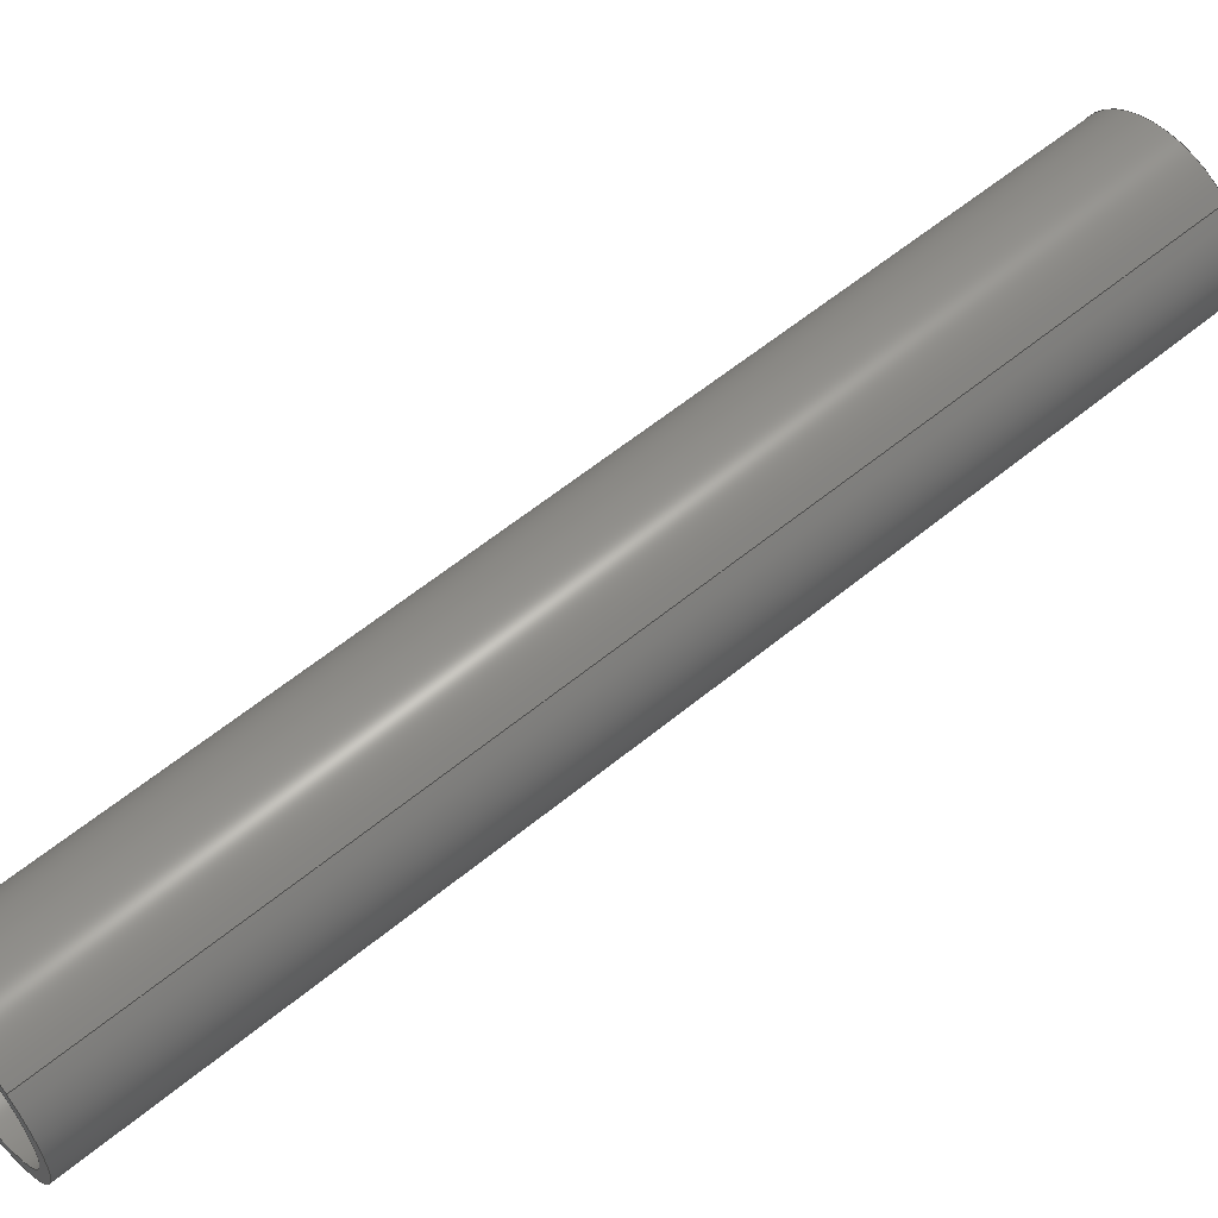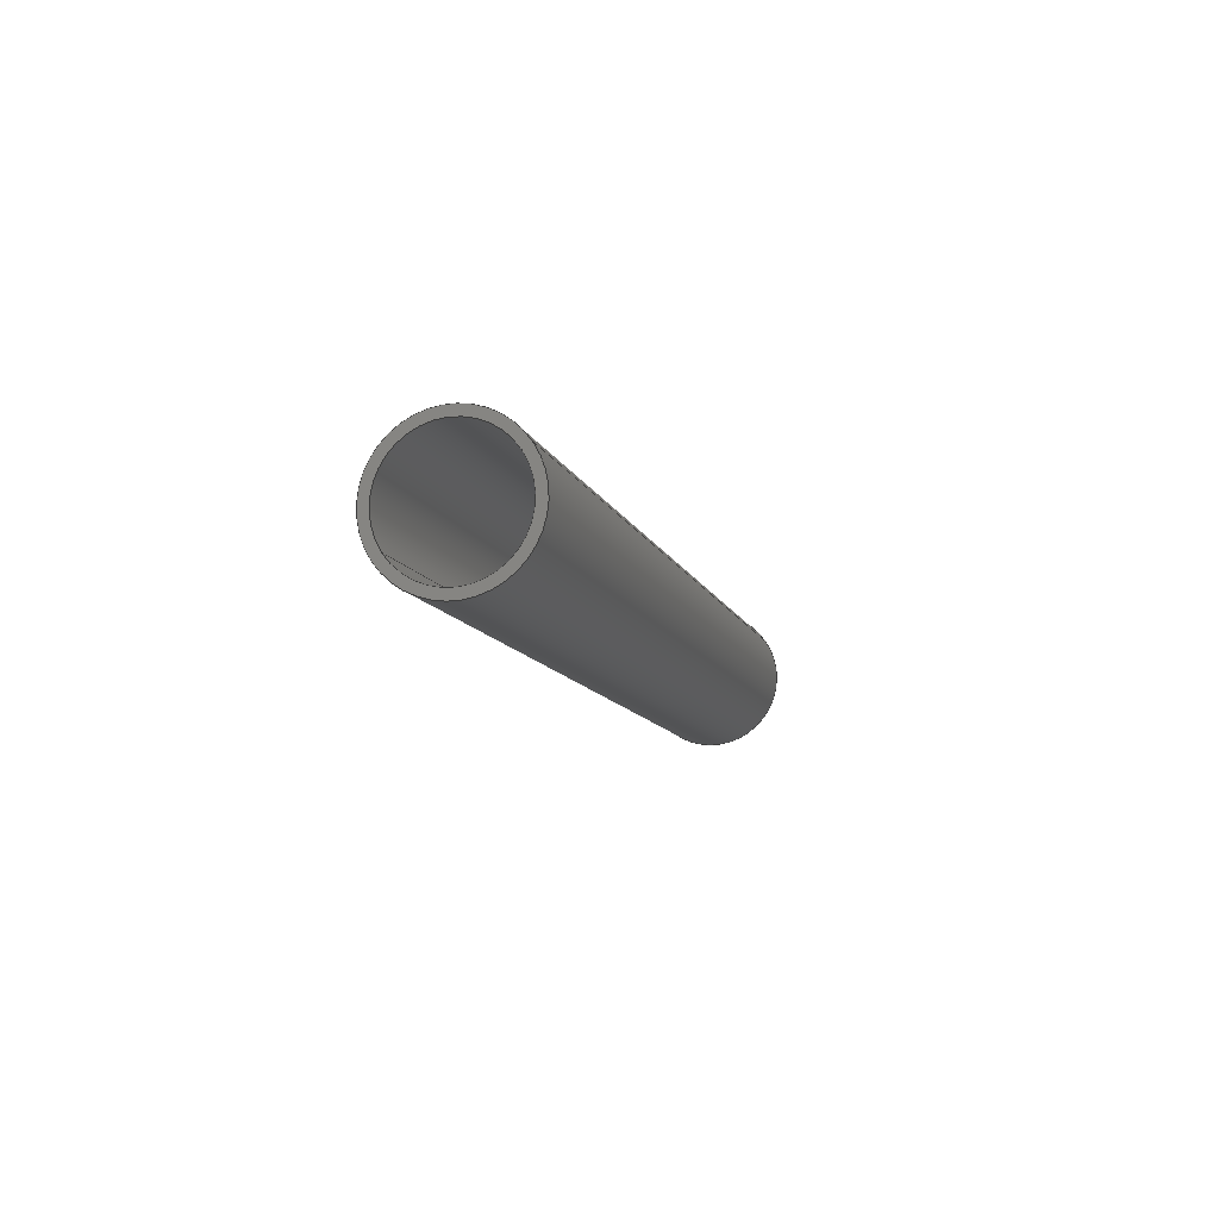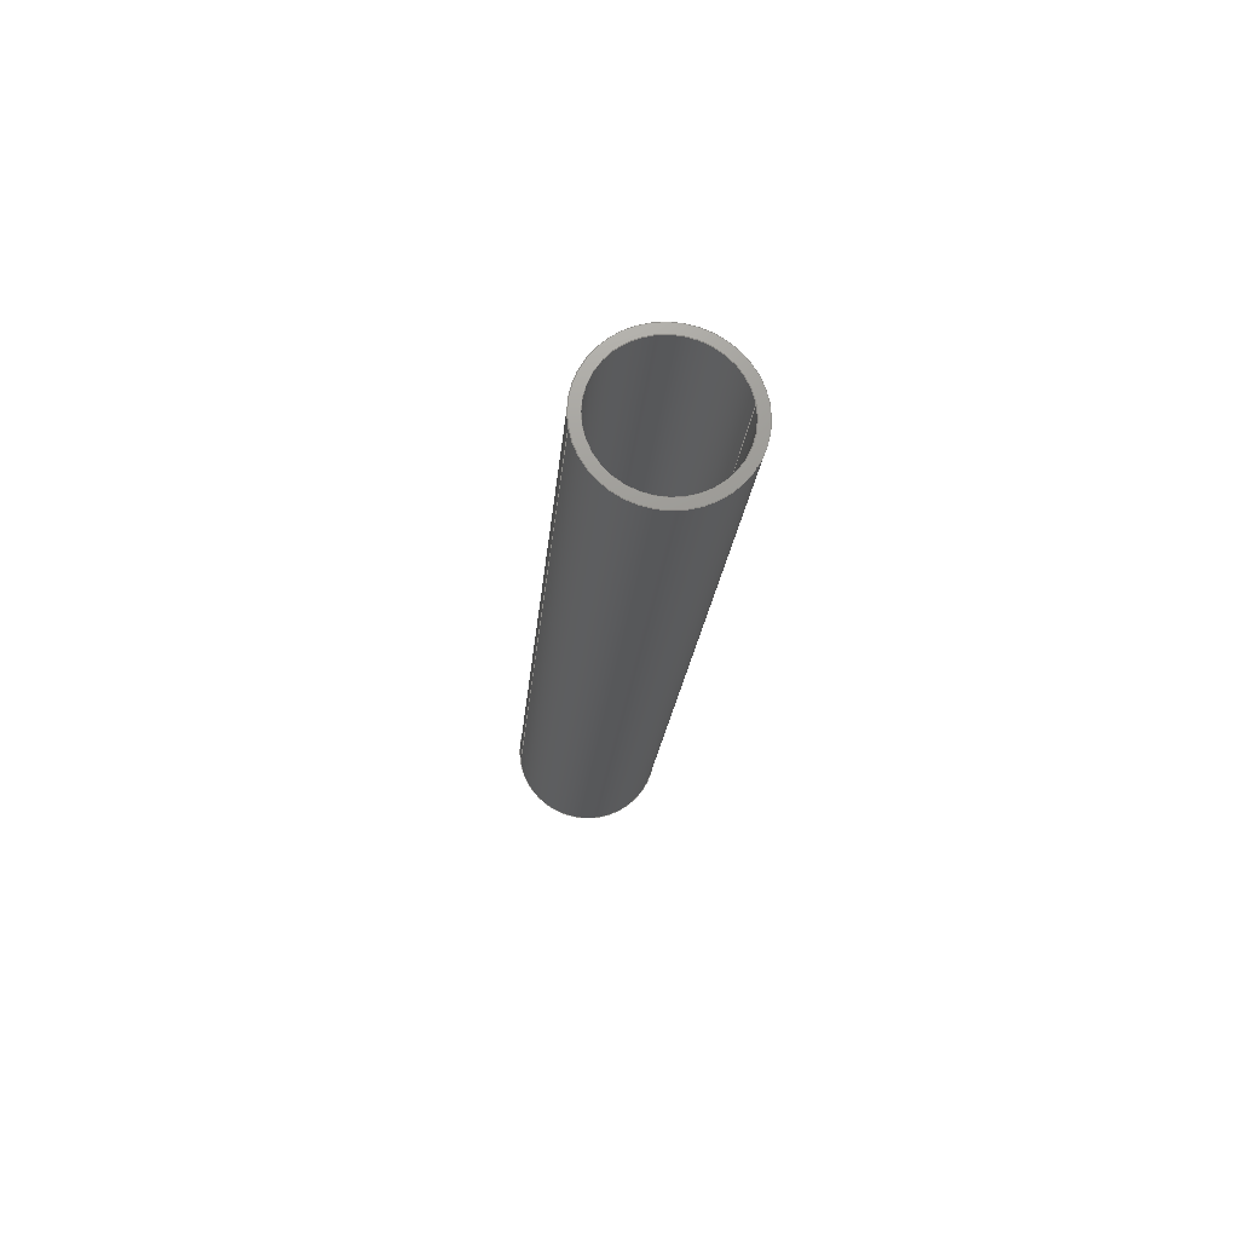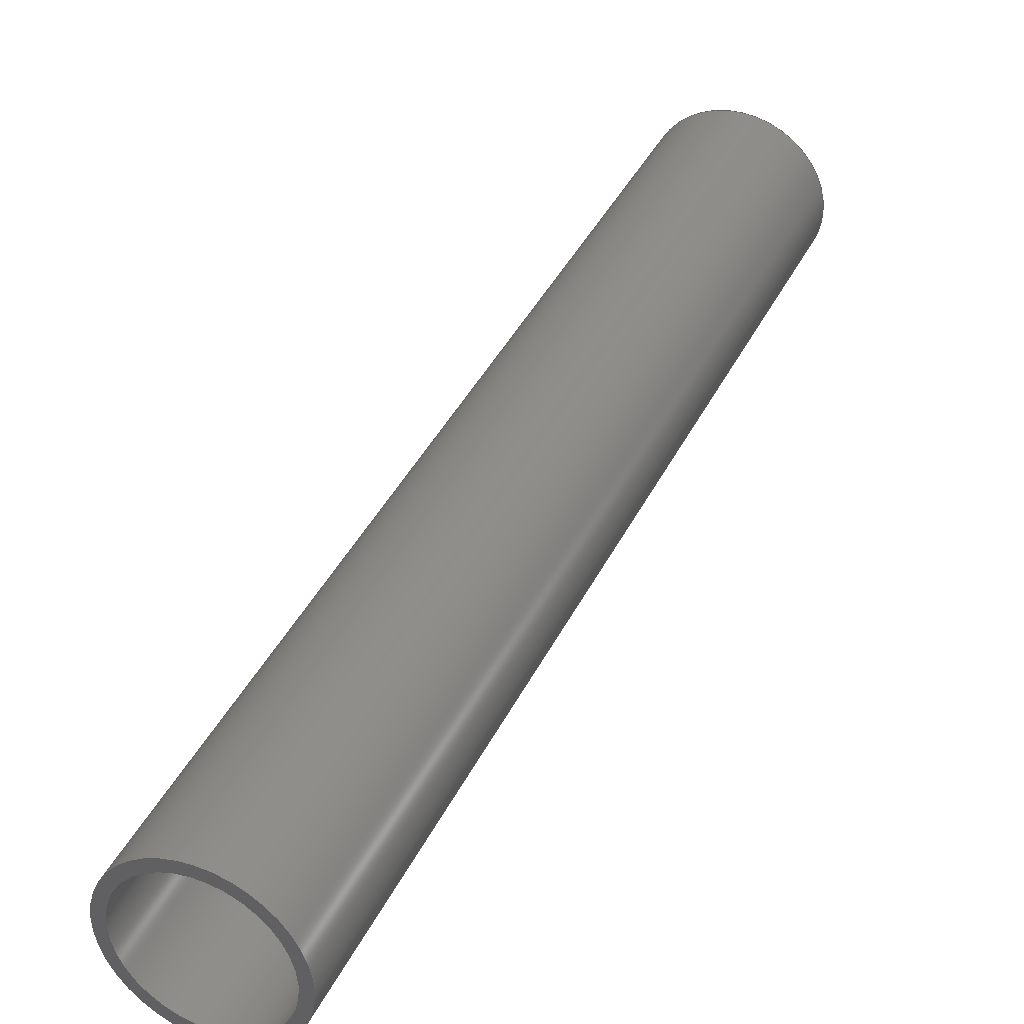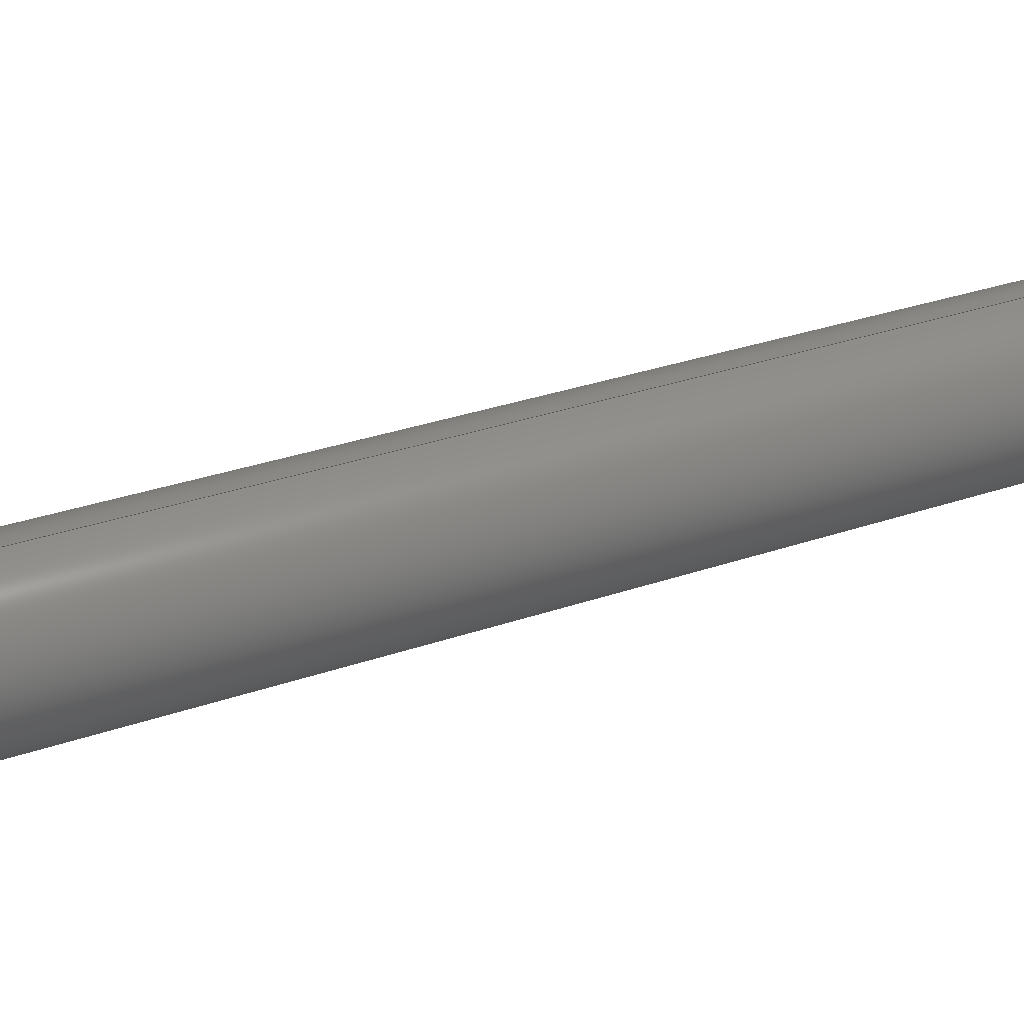
<metadata>
{"format":"step","ext":"stp","renderer":"f3d","projection":"perspective","resolution":1024,"background":"white","views":[{"elev":18.5,"azim":-116.7,"up":"+Y"},{"elev":-79.5,"azim":21.2,"up":"+Z"},{"elev":46.3,"azim":154.2,"up":"+Z"},{"elev":64.9,"azim":32.9,"up":"+Y"},{"elev":-40.8,"azim":-90.7,"up":"+Y"}]}
</metadata>
<code>
ISO-10303-21;
DATA;
#1=PRODUCT('Shape_7108','','',(#185)) ;
#2=APPLICATION_CONTEXT('configuration controlled 3D design of mechanical parts and assemblies') ;
#3=PRODUCT_DEFINITION('',' ',#192,#153) ;
#4=SECURITY_CLASSIFICATION(' ',' ',#5) ;
#5=SECURITY_CLASSIFICATION_LEVEL('unclassified') ;
#6=CARTESIAN_POINT(' ',(0,0,0)) ;
#7=CARTESIAN_POINT('Axis2P3D Location',(-645.7,188.1,26.82)) ;
#8=CARTESIAN_POINT('Line Origine',(-660.2,192,26.82)) ;
#9=CARTESIAN_POINT('Vertex',(-670.5,153.9,-57)) ;
#10=CARTESIAN_POINT('Vertex',(-649.9,230.1,110.6)) ;
#11=CARTESIAN_POINT('Axis2P3D Location',(-656,150,-57)) ;
#12=CARTESIAN_POINT('Vertex',(-641.5,146.1,-57)) ;
#13=CARTESIAN_POINT('Line Origine',(-631.2,184.2,26.82)) ;
#14=CARTESIAN_POINT('Vertex',(-620.9,222.2,110.6)) ;
#15=CARTESIAN_POINT('Axis2P3D Location',(-635.4,226.2,110.6)) ;
#16=CARTESIAN_POINT('Axis2P3D Location',(-645.7,188.1,26.82)) ;
#17=CARTESIAN_POINT('Axis2P3D Location',(-656,150,-57)) ;
#18=CARTESIAN_POINT('Axis2P3D Location',(-635.4,226.2,110.6)) ;
#19=CARTESIAN_POINT('Axis2P3D Location',(-645.7,188.1,26.82)) ;
#20=CARTESIAN_POINT('Axis2P3D Location',(-635.4,226.2,110.6)) ;
#21=CARTESIAN_POINT('Vertex',(-622.9,222.8,110.6)) ;
#22=CARTESIAN_POINT('Vertex',(-648,229.6,110.6)) ;
#23=CARTESIAN_POINT('Line Origine',(-658.3,191.5,26.82)) ;
#24=CARTESIAN_POINT('Vertex',(-668.5,153.4,-57)) ;
#25=CARTESIAN_POINT('Axis2P3D Location',(-656,150,-57)) ;
#26=CARTESIAN_POINT('Vertex',(-643.5,146.6,-57)) ;
#27=CARTESIAN_POINT('Line Origine',(-633.2,184.7,26.82)) ;
#28=CARTESIAN_POINT('Axis2P3D Location',(-645.7,188.1,26.82)) ;
#29=CARTESIAN_POINT('Axis2P3D Location',(-635.4,226.2,110.6)) ;
#30=CARTESIAN_POINT('Axis2P3D Location',(-656,150,-57)) ;
#31=CARTESIAN_POINT('Axis2P3D Location',(-656,150,-57)) ;
#32=CARTESIAN_POINT('Axis2P3D Location',(-635.4,226.2,110.6)) ;
#33=DIRECTION('Axis2P3D Direction',(0.1111,0.4111,0.9048)) ;
#34=DIRECTION('Axis2P3D XDirection',(-0.9654,0.2609,-5.658e-16)) ;
#35=DIRECTION('Vector Direction',(0.1111,0.4111,0.9048)) ;
#36=DIRECTION('Axis2P3D Direction',(0.1111,0.4111,0.9048)) ;
#37=DIRECTION('Vector Direction',(0.1111,0.4111,0.9048)) ;
#38=DIRECTION('Axis2P3D Direction',(0.1111,0.4111,0.9048)) ;
#39=DIRECTION('Axis2P3D Direction',(0.1111,0.4111,0.9048)) ;
#40=DIRECTION('Axis2P3D XDirection',(0.9654,-0.2609,3.245e-16)) ;
#41=DIRECTION('Axis2P3D Direction',(0.1111,0.4111,0.9048)) ;
#42=DIRECTION('Axis2P3D Direction',(0.1111,0.4111,0.9048)) ;
#43=DIRECTION('Axis2P3D Direction',(0.1111,0.4111,0.9048)) ;
#44=DIRECTION('Axis2P3D XDirection',(0.9654,-0.2609,3.245e-16)) ;
#45=DIRECTION('Axis2P3D Direction',(0.1111,0.4111,0.9048)) ;
#46=DIRECTION('Vector Direction',(0.1111,0.4111,0.9048)) ;
#47=DIRECTION('Axis2P3D Direction',(0.1111,0.4111,0.9048)) ;
#48=DIRECTION('Vector Direction',(0.1111,0.4111,0.9048)) ;
#49=DIRECTION('Axis2P3D Direction',(0.1111,0.4111,0.9048)) ;
#50=DIRECTION('Axis2P3D XDirection',(-0.9654,0.2609,-5.658e-16)) ;
#51=DIRECTION('Axis2P3D Direction',(0.1111,0.4111,0.9048)) ;
#52=DIRECTION('Axis2P3D Direction',(0.1111,0.4111,0.9048)) ;
#53=DIRECTION('Axis2P3D Direction',(0.1111,0.4111,0.9048)) ;
#54=DIRECTION('Axis2P3D XDirection',(-0.9654,0.2609,-8.327e-17)) ;
#55=DIRECTION('Axis2P3D Direction',(0.1111,0.4111,0.9048)) ;
#56=DIRECTION('Axis2P3D XDirection',(-0.9654,0.2609,-8.327e-17)) ;
#57=AXIS2_PLACEMENT_3D(' ',#6,$,$) ;
#58=AXIS2_PLACEMENT_3D('Cylinder Axis2P3D',#7,#33,#34) ;
#59=AXIS2_PLACEMENT_3D('Circle Axis2P3D',#11,#36,$) ;
#60=AXIS2_PLACEMENT_3D('Circle Axis2P3D',#15,#38,$) ;
#61=AXIS2_PLACEMENT_3D('Cylinder Axis2P3D',#16,#39,#40) ;
#62=AXIS2_PLACEMENT_3D('Circle Axis2P3D',#17,#41,$) ;
#63=AXIS2_PLACEMENT_3D('Circle Axis2P3D',#18,#42,$) ;
#64=AXIS2_PLACEMENT_3D('Cylinder Axis2P3D',#19,#43,#44) ;
#65=AXIS2_PLACEMENT_3D('Circle Axis2P3D',#20,#45,$) ;
#66=AXIS2_PLACEMENT_3D('Circle Axis2P3D',#25,#47,$) ;
#67=AXIS2_PLACEMENT_3D('Cylinder Axis2P3D',#28,#49,#50) ;
#68=AXIS2_PLACEMENT_3D('Circle Axis2P3D',#29,#51,$) ;
#69=AXIS2_PLACEMENT_3D('Circle Axis2P3D',#30,#52,$) ;
#70=AXIS2_PLACEMENT_3D('Plane Axis2P3D',#31,#53,#54) ;
#71=AXIS2_PLACEMENT_3D('Plane Axis2P3D',#32,#55,#56) ;
#72=PRODUCT_DEFINITION_SHAPE(' ',' ',#3) ;
#73=APPROVAL_PERSON_ORGANIZATION(#74,#77,#79) ;
#74=PERSON_AND_ORGANIZATION(#75,#76) ;
#75=PERSON(' ',' ',' ',$,$,$) ;
#76=ORGANIZATION(' ',' ',' ') ;
#77=APPROVAL(#78,' ') ;
#78=APPROVAL_STATUS('not_yet_approved') ;
#79=APPROVAL_ROLE('APPROVER') ;
#80=DATE_AND_TIME(#125,#81) ;
#81=LOCAL_TIME(16,31,15,#82) ;
#82=COORDINATED_UNIVERSAL_TIME_OFFSET(0,0,.AHEAD.) ;
#83=ORIENTED_EDGE('',*,*,#154,.F.) ;
#84=ORIENTED_EDGE('',*,*,#155,.T.) ;
#85=ORIENTED_EDGE('',*,*,#156,.T.) ;
#86=ORIENTED_EDGE('',*,*,#157,.F.) ;
#87=ORIENTED_EDGE('',*,*,#156,.F.) ;
#88=ORIENTED_EDGE('',*,*,#158,.T.) ;
#89=ORIENTED_EDGE('',*,*,#154,.T.) ;
#90=ORIENTED_EDGE('',*,*,#159,.F.) ;
#91=ORIENTED_EDGE('',*,*,#160,.T.) ;
#92=ORIENTED_EDGE('',*,*,#161,.F.) ;
#93=ORIENTED_EDGE('',*,*,#162,.F.) ;
#94=ORIENTED_EDGE('',*,*,#163,.T.) ;
#95=ORIENTED_EDGE('',*,*,#164,.T.) ;
#96=ORIENTED_EDGE('',*,*,#163,.F.) ;
#97=ORIENTED_EDGE('',*,*,#165,.F.) ;
#98=ORIENTED_EDGE('',*,*,#161,.T.) ;
#99=ORIENTED_EDGE('',*,*,#158,.F.) ;
#100=ORIENTED_EDGE('',*,*,#155,.F.) ;
#101=ORIENTED_EDGE('',*,*,#165,.T.) ;
#102=ORIENTED_EDGE('',*,*,#162,.T.) ;
#103=ORIENTED_EDGE('',*,*,#157,.T.) ;
#104=ORIENTED_EDGE('',*,*,#159,.T.) ;
#105=ORIENTED_EDGE('',*,*,#160,.F.) ;
#106=ORIENTED_EDGE('',*,*,#164,.F.) ;
#107=FACE_BOUND('',#171,.T.) ;
#108=FACE_BOUND('',#173,.T.) ;
#109=CLOSED_SHELL('Closed Shell',(#116,#117,#118,#119,#120,#121)) ;
#110=VECTOR('Line Direction',#35,1) ;
#111=VECTOR('Line Direction',#37,1) ;
#112=VECTOR('Line Direction',#46,1) ;
#113=VECTOR('Line Direction',#48,1) ;
#114=ADVANCED_BREP_SHAPE_REPRESENTATION('NONE',(#124),#206) ;
#115=SHAPE_REPRESENTATION(' ',(#57),#206) ;
#116=ADVANCED_FACE('PartBody',(#174),#149,.T.) ;
#117=ADVANCED_FACE('PartBody',(#175),#150,.T.) ;
#118=ADVANCED_FACE('PartBody',(#176),#151,.F.) ;
#119=ADVANCED_FACE('PartBody',(#177),#152,.F.) ;
#120=ADVANCED_FACE('PartBody',(#178,#107),#187,.F.) ;
#121=ADVANCED_FACE('PartBody',(#179,#108),#188,.T.) ;
#122=APPLICATION_PROTOCOL_DEFINITION('international standard','config_control_design',1994,#2) ;
#123=APPROVAL_DATE_TIME(#80,#77) ;
#124=MANIFOLD_SOLID_BREP('PartBody',#109) ;
#125=CALENDAR_DATE(2021,7,12) ;
#126=CC_DESIGN_APPROVAL(#77,(#4,#192,#3)) ;
#127=CC_DESIGN_DATE_AND_TIME_ASSIGNMENT(#80,#129,(#4)) ;
#128=CC_DESIGN_DATE_AND_TIME_ASSIGNMENT(#80,#130,(#3)) ;
#129=DATE_TIME_ROLE('classification_date') ;
#130=DATE_TIME_ROLE('creation_date') ;
#131=CC_DESIGN_PERSON_AND_ORGANIZATION_ASSIGNMENT(#74,#135,(#4)) ;
#132=CC_DESIGN_PERSON_AND_ORGANIZATION_ASSIGNMENT(#74,#136,(#192)) ;
#133=CC_DESIGN_PERSON_AND_ORGANIZATION_ASSIGNMENT(#74,#137,(#192,#3)) ;
#134=CC_DESIGN_PERSON_AND_ORGANIZATION_ASSIGNMENT(#74,#138,(#1)) ;
#135=PERSON_AND_ORGANIZATION_ROLE('classification_officer') ;
#136=PERSON_AND_ORGANIZATION_ROLE('design_supplier') ;
#137=PERSON_AND_ORGANIZATION_ROLE('creator') ;
#138=PERSON_AND_ORGANIZATION_ROLE('design_owner') ;
#139=CC_DESIGN_SECURITY_CLASSIFICATION(#4,(#192)) ;
#140=CIRCLE('generated circle',#59,15) ;
#141=CIRCLE('generated circle',#60,15) ;
#142=CIRCLE('generated circle',#62,15) ;
#143=CIRCLE('generated circle',#63,15) ;
#144=CIRCLE('generated circle',#65,13) ;
#145=CIRCLE('generated circle',#66,13) ;
#146=CIRCLE('generated circle',#68,13) ;
#147=CIRCLE('generated circle',#69,13) ;
#148=SHAPE_REPRESENTATION_RELATIONSHIP(' ',' ',#115,#114) ;
#149=CYLINDRICAL_SURFACE('generated cylinder',#58,15) ;
#150=CYLINDRICAL_SURFACE('generated cylinder',#61,15) ;
#151=CYLINDRICAL_SURFACE('generated cylinder',#64,13) ;
#152=CYLINDRICAL_SURFACE('generated cylinder',#67,13) ;
#153=DESIGN_CONTEXT(' ',#2,'design') ;
#154=EDGE_CURVE('',#195,#196,#181,.T.) ;
#155=EDGE_CURVE('',#195,#197,#140,.T.) ;
#156=EDGE_CURVE('',#197,#198,#182,.T.) ;
#157=EDGE_CURVE('',#196,#198,#141,.T.) ;
#158=EDGE_CURVE('',#197,#195,#142,.T.) ;
#159=EDGE_CURVE('',#198,#196,#143,.T.) ;
#160=EDGE_CURVE('',#199,#200,#144,.T.) ;
#161=EDGE_CURVE('',#201,#200,#183,.T.) ;
#162=EDGE_CURVE('',#202,#201,#145,.T.) ;
#163=EDGE_CURVE('',#202,#199,#184,.T.) ;
#164=EDGE_CURVE('',#200,#199,#146,.T.) ;
#165=EDGE_CURVE('',#201,#202,#147,.T.) ;
#166=EDGE_LOOP('',(#83,#84,#85,#86)) ;
#167=EDGE_LOOP('',(#87,#88,#89,#90)) ;
#168=EDGE_LOOP('',(#91,#92,#93,#94)) ;
#169=EDGE_LOOP('',(#95,#96,#97,#98)) ;
#170=EDGE_LOOP('',(#99,#100)) ;
#171=EDGE_LOOP('',(#101,#102)) ;
#172=EDGE_LOOP('',(#103,#104)) ;
#173=EDGE_LOOP('',(#105,#106)) ;
#174=FACE_OUTER_BOUND('',#166,.T.) ;
#175=FACE_OUTER_BOUND('',#167,.T.) ;
#176=FACE_OUTER_BOUND('',#168,.T.) ;
#177=FACE_OUTER_BOUND('',#169,.T.) ;
#178=FACE_OUTER_BOUND('',#170,.T.) ;
#179=FACE_OUTER_BOUND('',#172,.T.) ;
#180=UNCERTAINTY_MEASURE_WITH_UNIT(LENGTH_MEASURE(0.005),#203,'distance_accuracy_value','CONFUSED CURVE UNCERTAINTY') ;
#181=LINE('Line',#8,#110) ;
#182=LINE('Line',#13,#111) ;
#183=LINE('Line',#23,#112) ;
#184=LINE('Line',#27,#113) ;
#185=MECHANICAL_CONTEXT(' ',#2,'mechanical') ;
#186=PERSONAL_ADDRESS(' ',' ',' ',' ',' ',' ',' ',' ',' ',' ',' ',' ',(#75),' ') ;
#187=PLANE('Plane',#70) ;
#188=PLANE('Plane',#71) ;
#189=PLANE_ANGLE_MEASURE_WITH_UNIT(PLANE_ANGLE_MEASURE(0.01745),#204) ;
#190=PRODUCT_CATEGORY('part',$) ;
#191=PRODUCT_CATEGORY_RELATIONSHIP(' ',' ',#190,#193) ;
#192=PRODUCT_DEFINITION_FORMATION_WITH_SPECIFIED_SOURCE('',' ',#1,.NOT_KNOWN.) ;
#193=PRODUCT_RELATED_PRODUCT_CATEGORY('detail',$,(#1)) ;
#194=SHAPE_DEFINITION_REPRESENTATION(#72,#115) ;
#195=VERTEX_POINT('',#9) ;
#196=VERTEX_POINT('',#10) ;
#197=VERTEX_POINT('',#12) ;
#198=VERTEX_POINT('',#14) ;
#199=VERTEX_POINT('',#21) ;
#200=VERTEX_POINT('',#22) ;
#201=VERTEX_POINT('',#24) ;
#202=VERTEX_POINT('',#26) ;
#203=(LENGTH_UNIT()NAMED_UNIT(*)SI_UNIT(.MILLI.,.METRE.)) ;
#204=(NAMED_UNIT(*)PLANE_ANGLE_UNIT()SI_UNIT($,.RADIAN.)) ;
#205=(NAMED_UNIT(*)SI_UNIT($,.STERADIAN.)SOLID_ANGLE_UNIT()) ;
#206=(GEOMETRIC_REPRESENTATION_CONTEXT(3)GLOBAL_UNCERTAINTY_ASSIGNED_CONTEXT((#180))GLOBAL_UNIT_ASSIGNED_CONTEXT((#203,#204,#205))REPRESENTATION_CONTEXT(' ',' ')) ;
ENDSEC;
END-ISO-10303-21;

</code>
